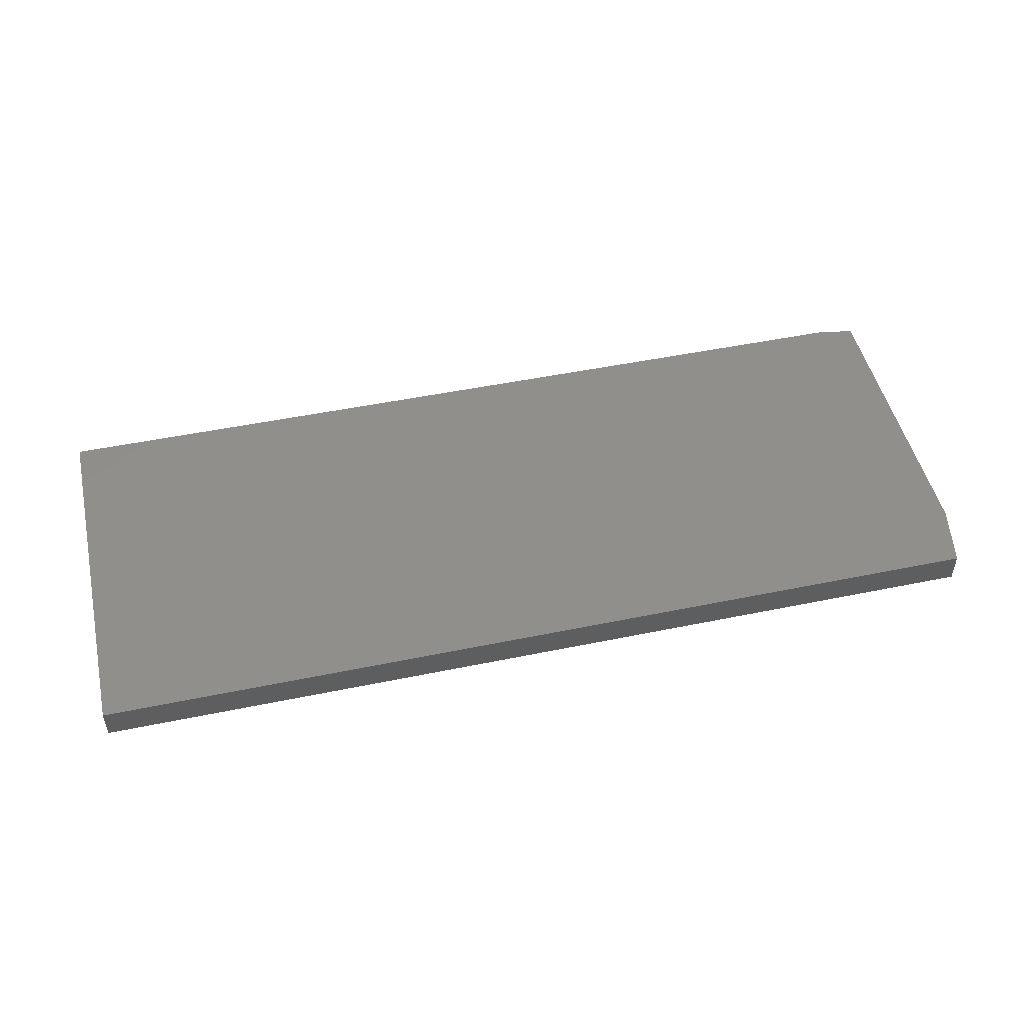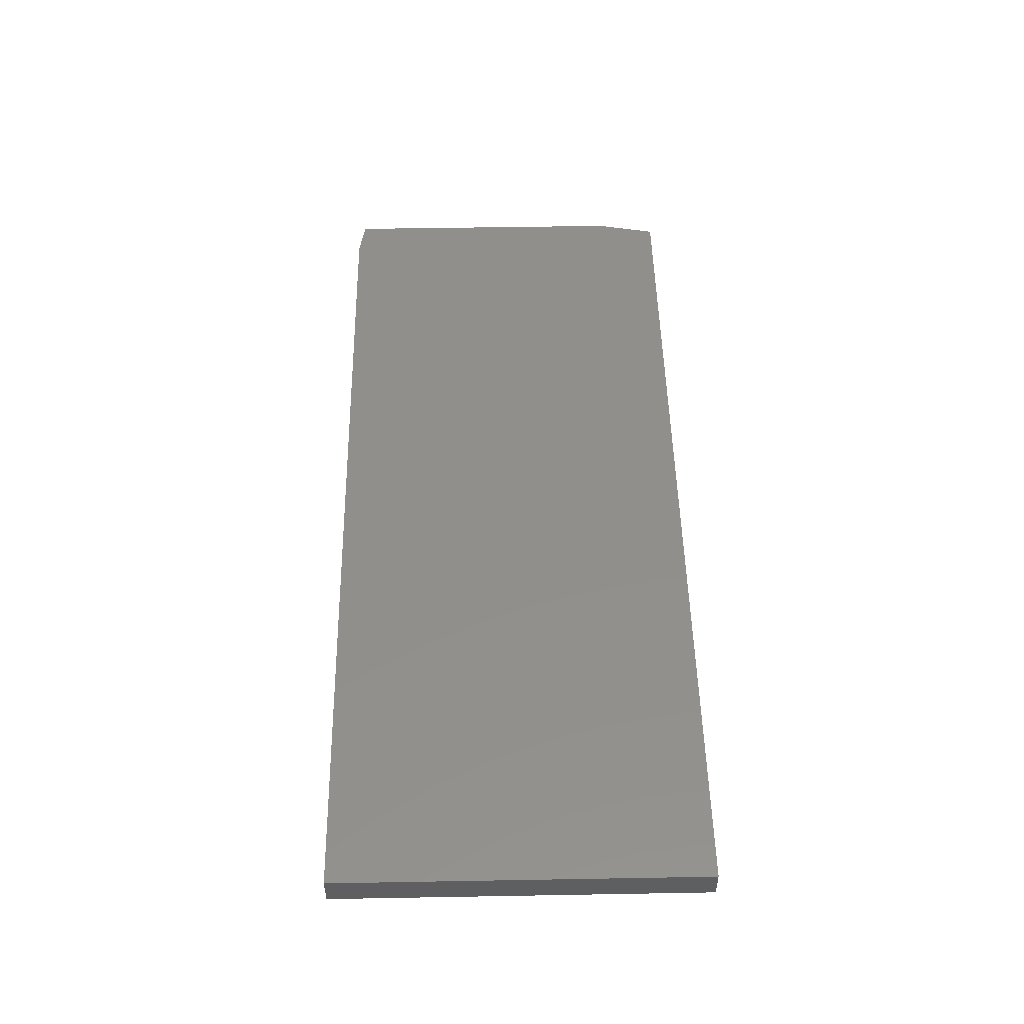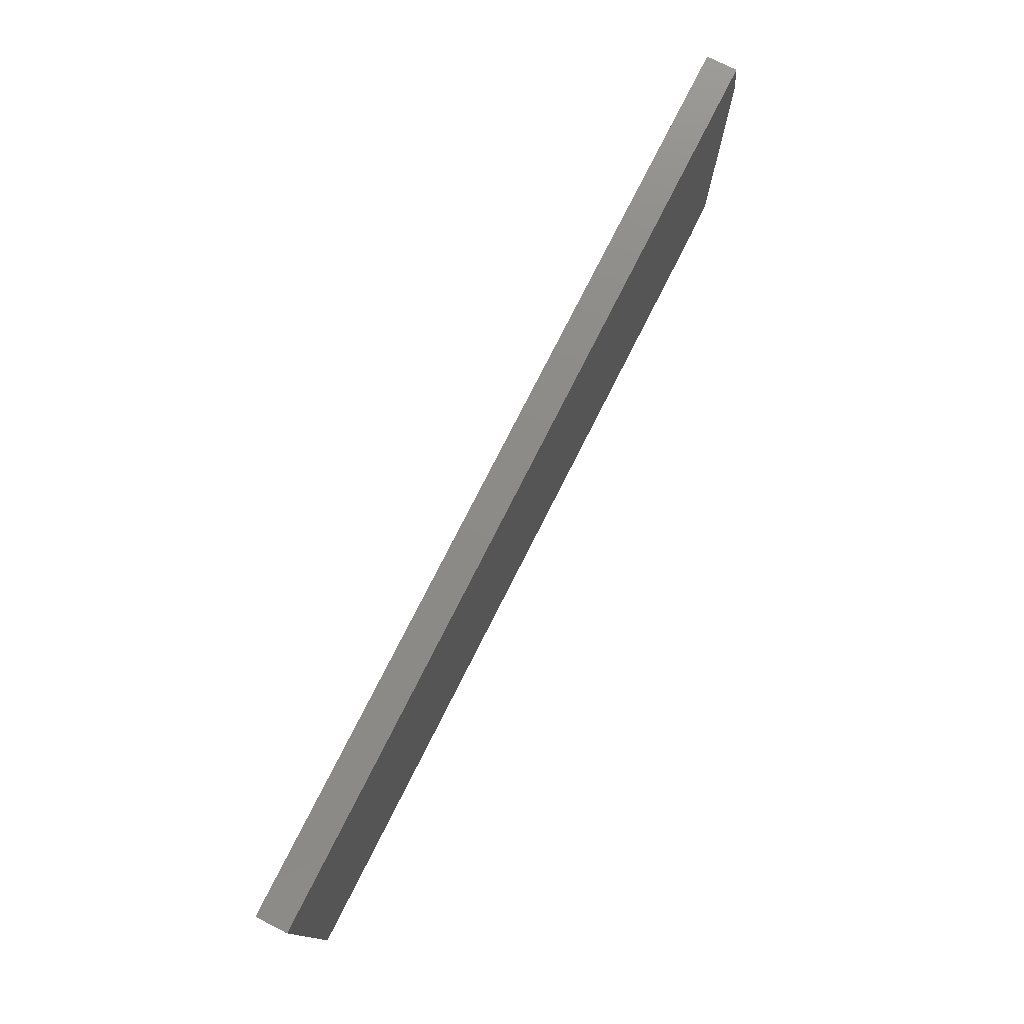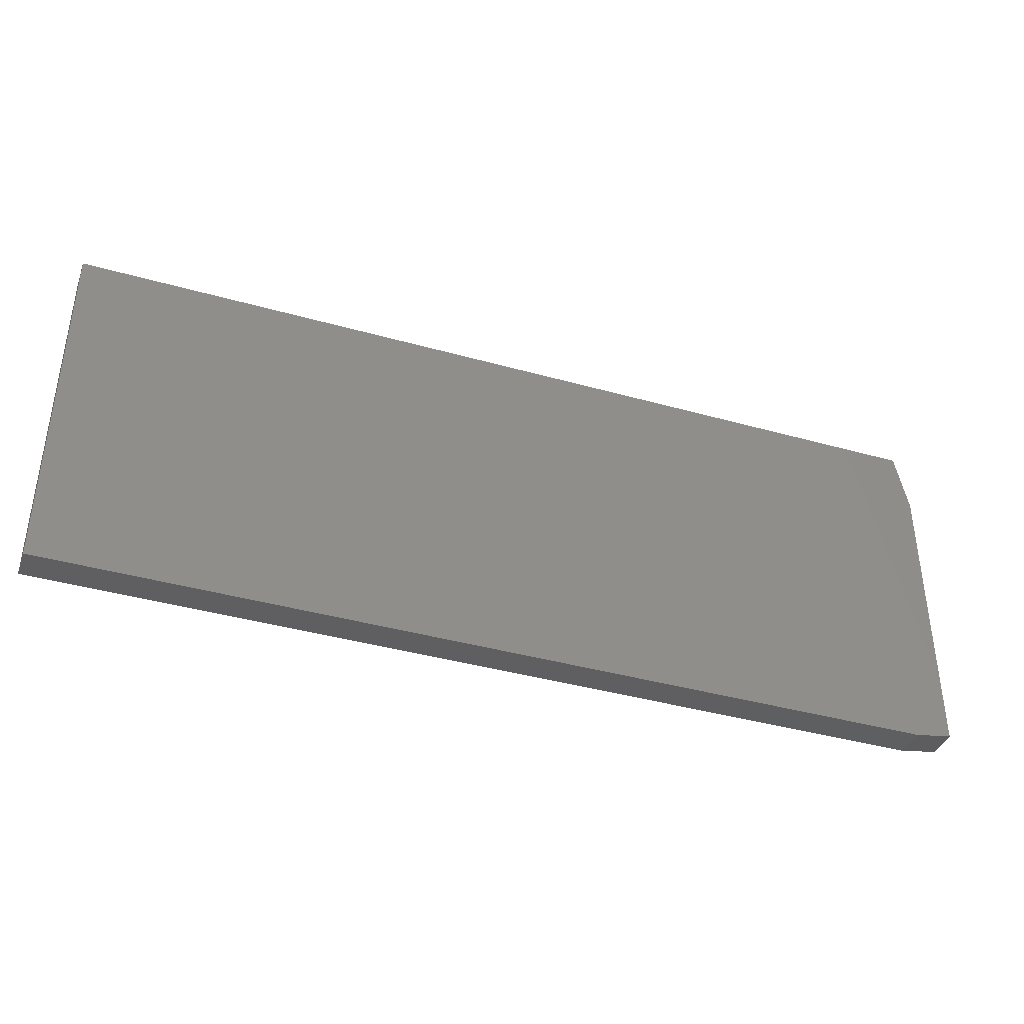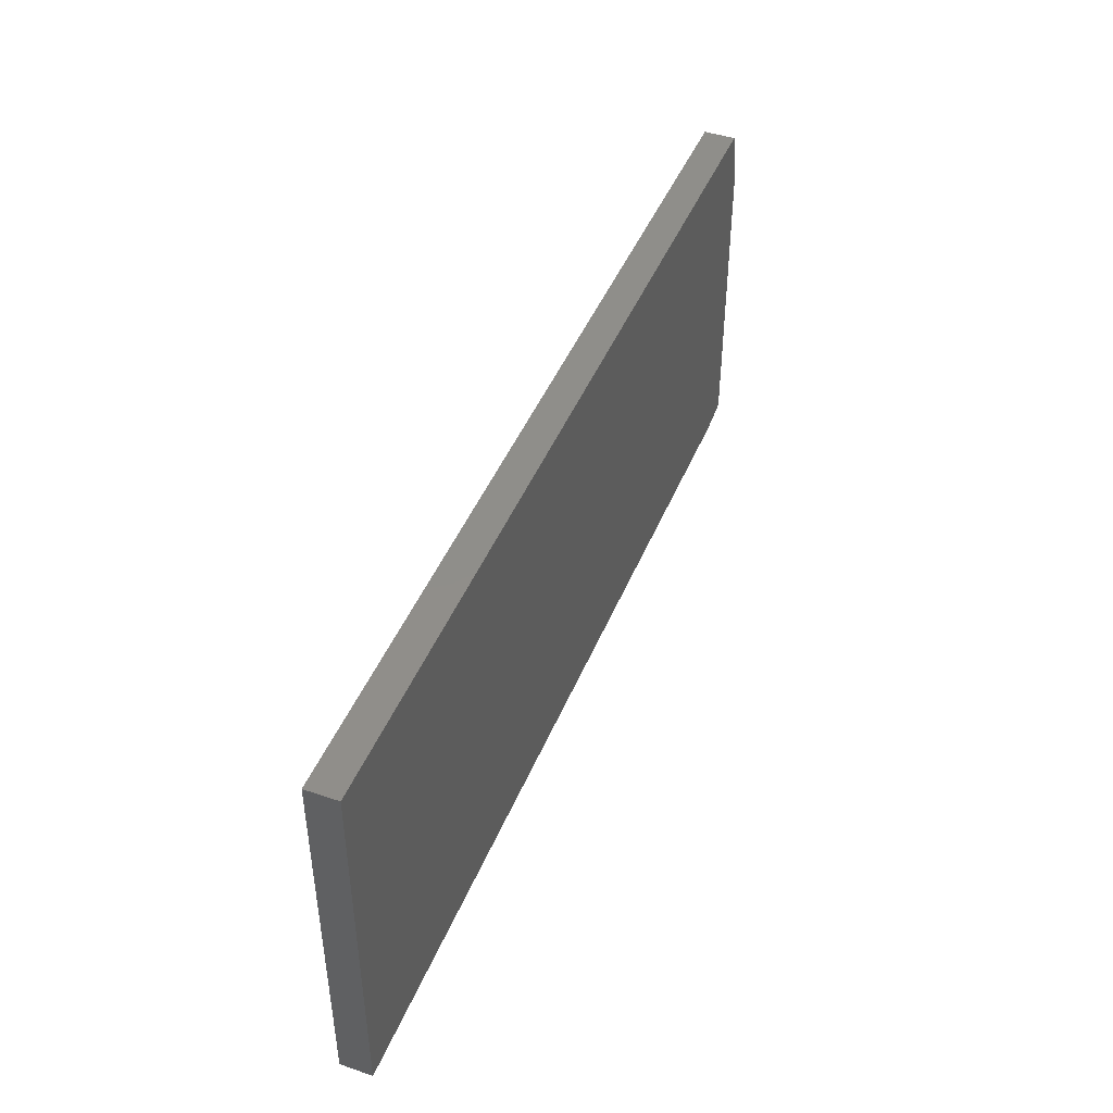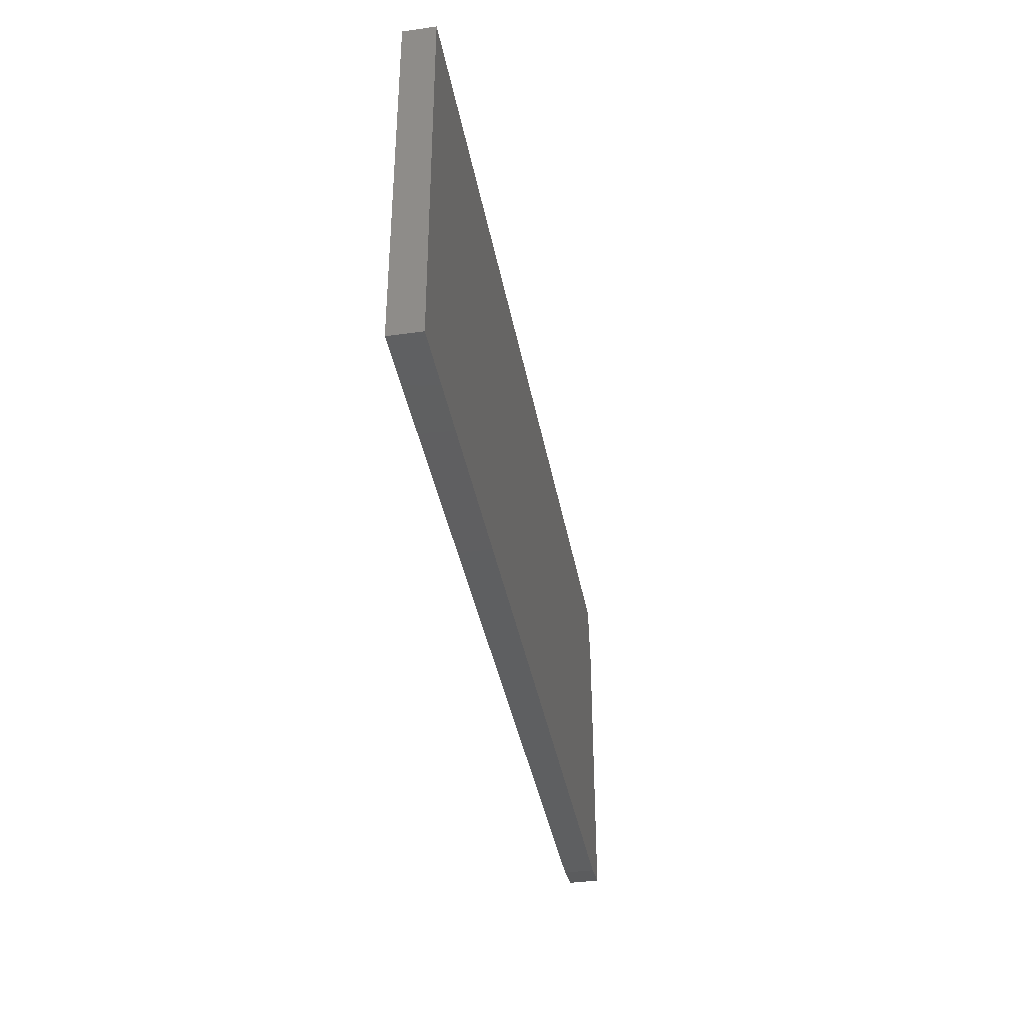
<metadata>
{"format":"stl","ext":"stl","renderer":"f3d","projection":"perspective","resolution":1024,"background":"white","views":[{"elev":49.0,"azim":-12.9,"up":"+Y"},{"elev":50.1,"azim":-91.1,"up":"+Y"},{"elev":76.4,"azim":-63.2,"up":"+Z"},{"elev":-39.3,"azim":-19.4,"up":"+Z"},{"elev":44.8,"azim":-68.5,"up":"+Z"},{"elev":-38.2,"azim":-79.8,"up":"+Z"}]}
</metadata>
<code>
# stl→obj: 12 verts, 20 faces
v 0.75 -0.03906 -0.1484
v -0.4062 -0.03906 -0.1562
v 0.7031 -0.03906 -0.1562
v -0.4062 -0.03906 0.3063
v 0.75 -0.03906 0.2281
v 0.7344 -0.03906 0.3063
v 0.7031 6.158e-17 -0.1562
v -0.4062 0 -0.1562
v 0.75 6.462e-17 -0.1484
v 0.7344 8.899e-17 0.3063
v 0.75 8.552e-17 0.2281
v -0.4062 2.567e-17 0.3063
f 1 2 3
f 2 1 4
f 4 1 5
f 4 5 6
f 7 8 9
f 10 11 12
f 12 11 9
f 12 9 8
f 1 9 5
f 5 9 11
f 6 10 4
f 4 10 12
f 6 5 10
f 10 5 11
f 2 8 3
f 3 8 7
f 3 7 1
f 1 7 9
f 4 12 2
f 2 12 8

</code>
